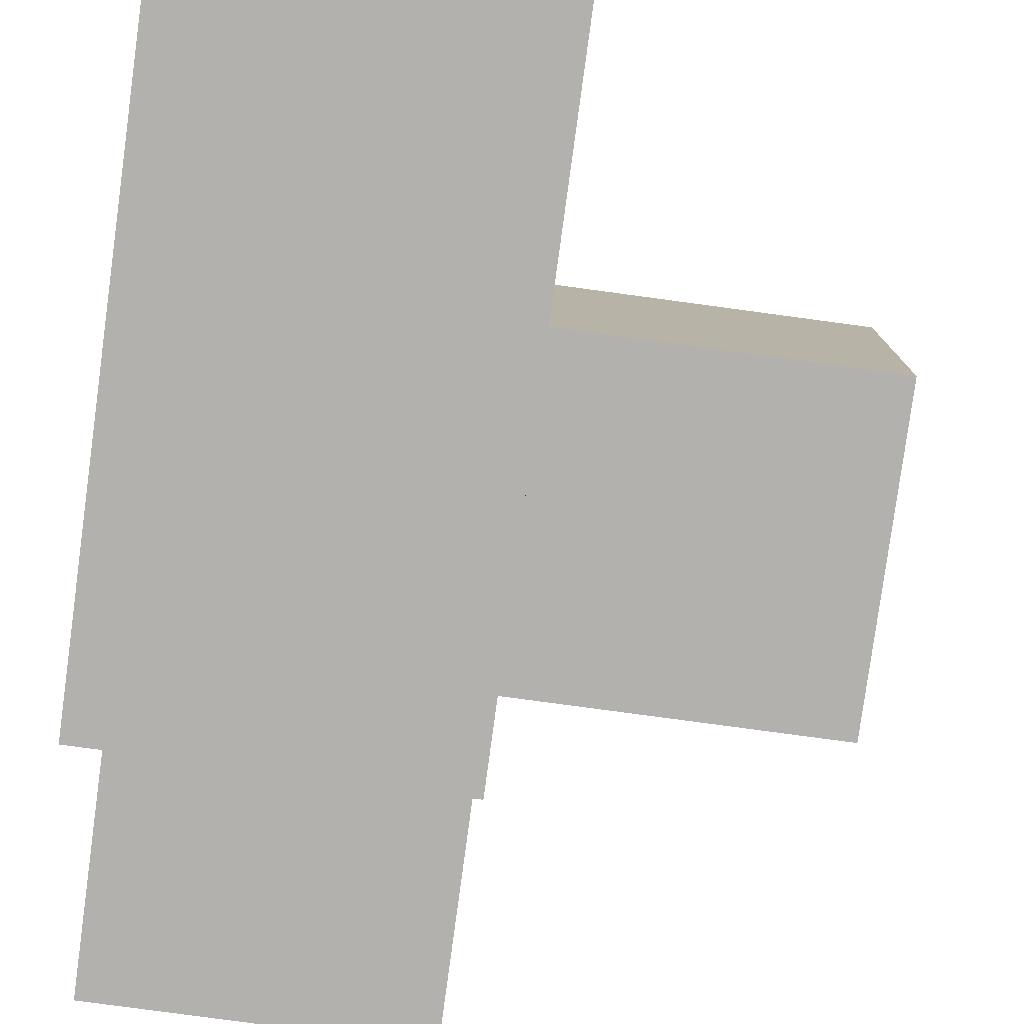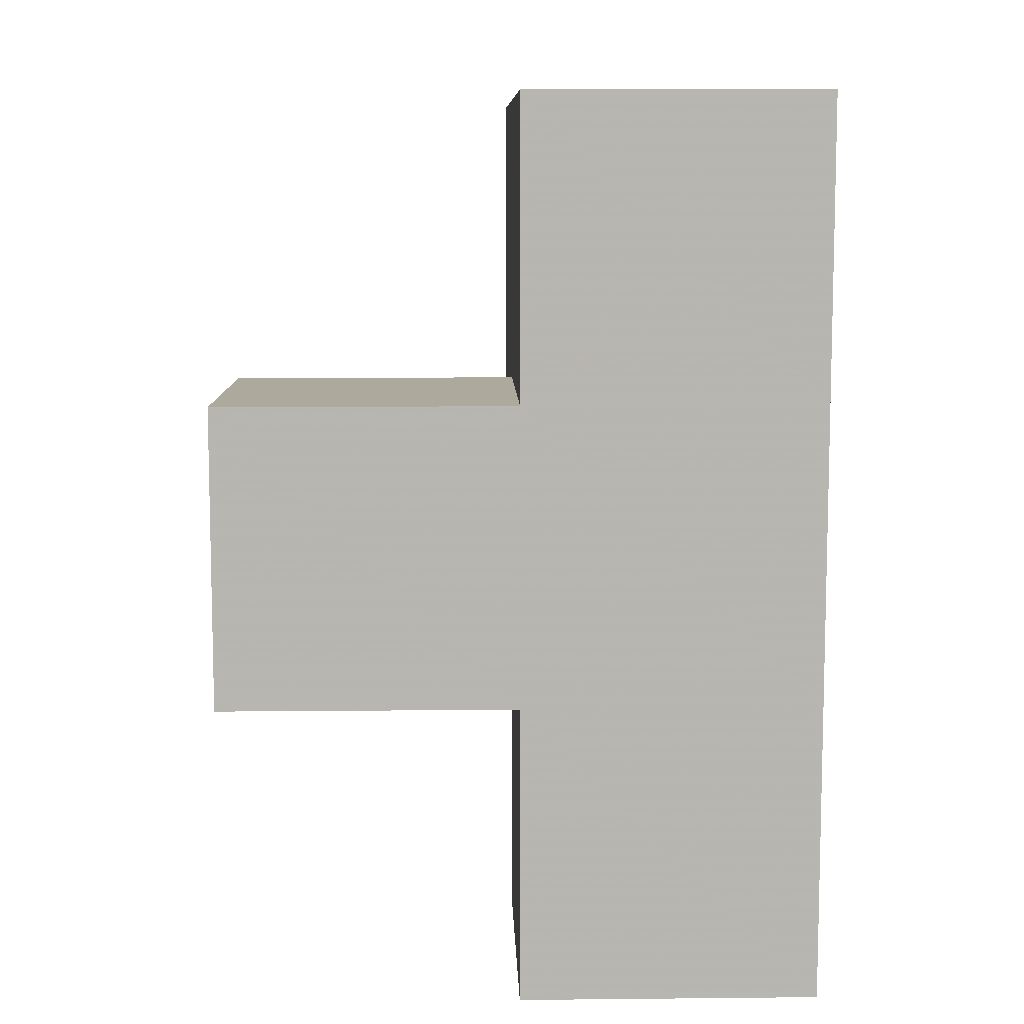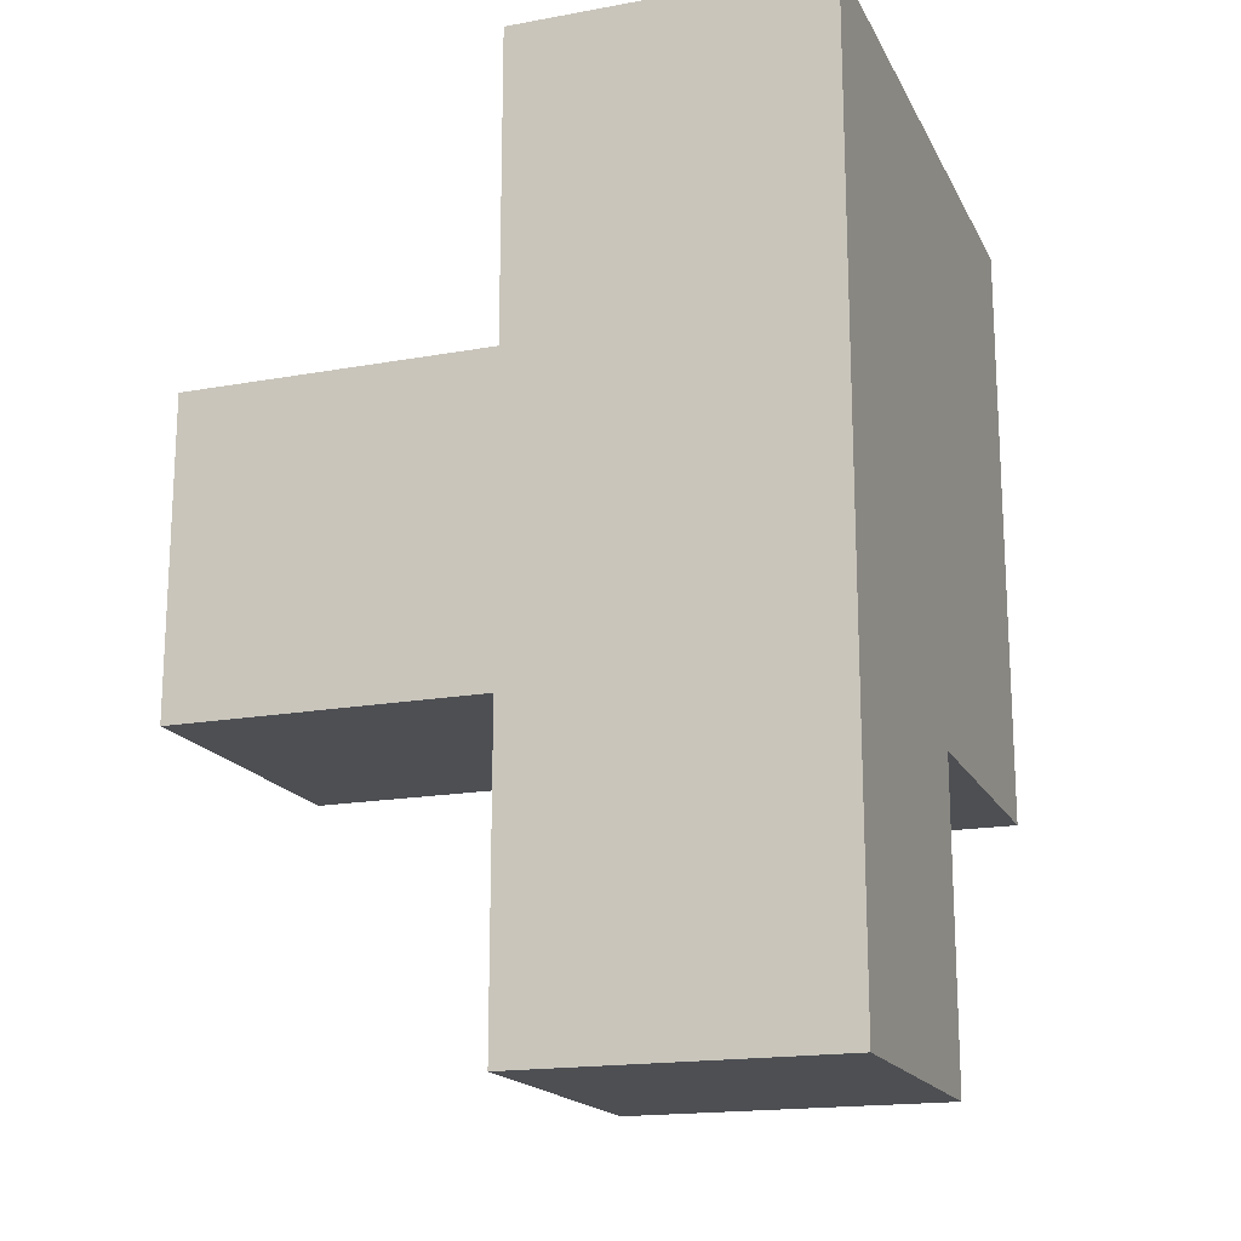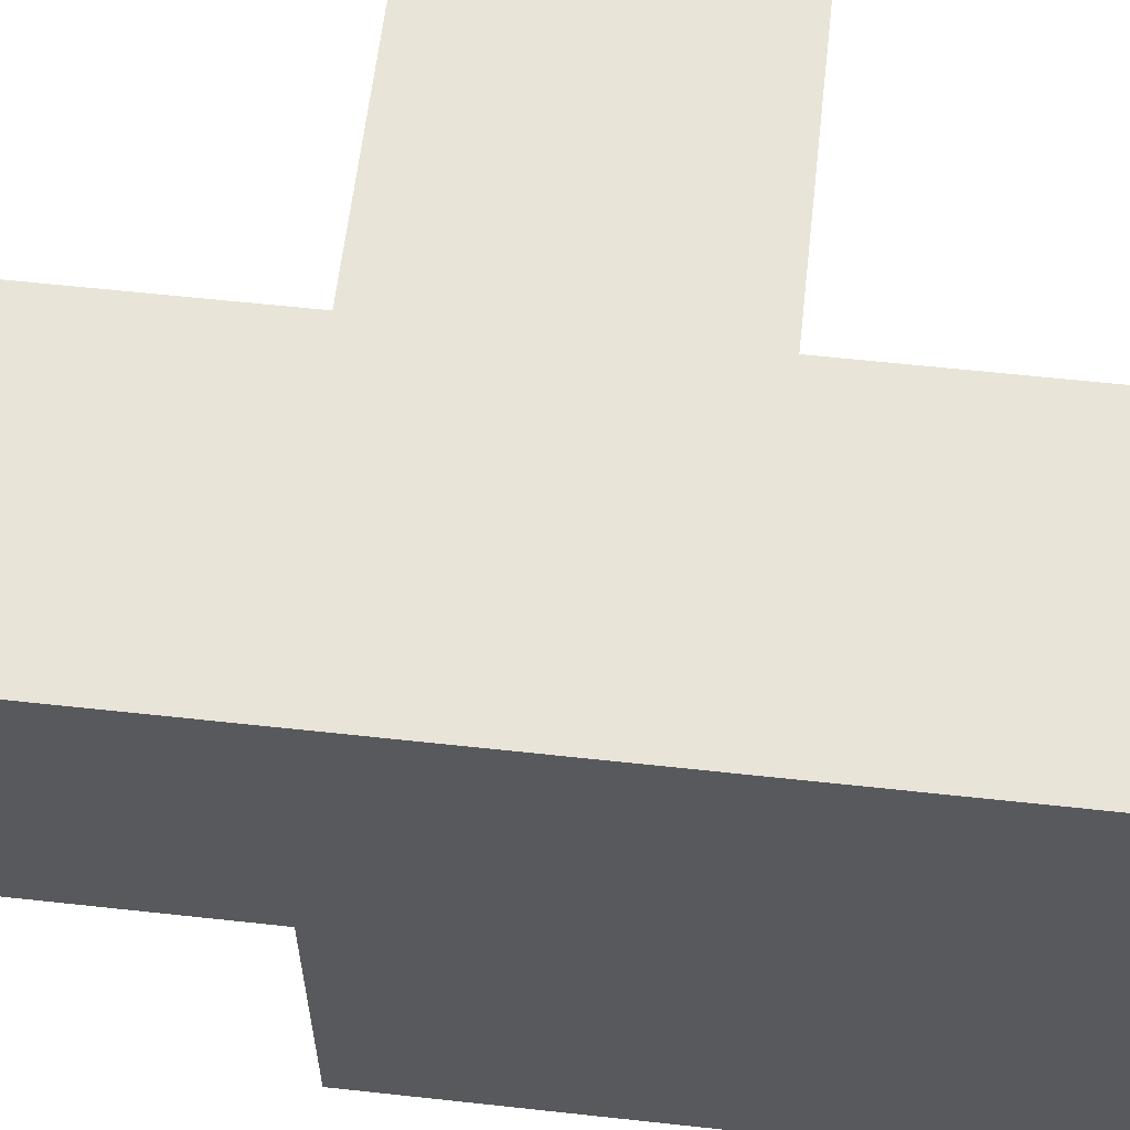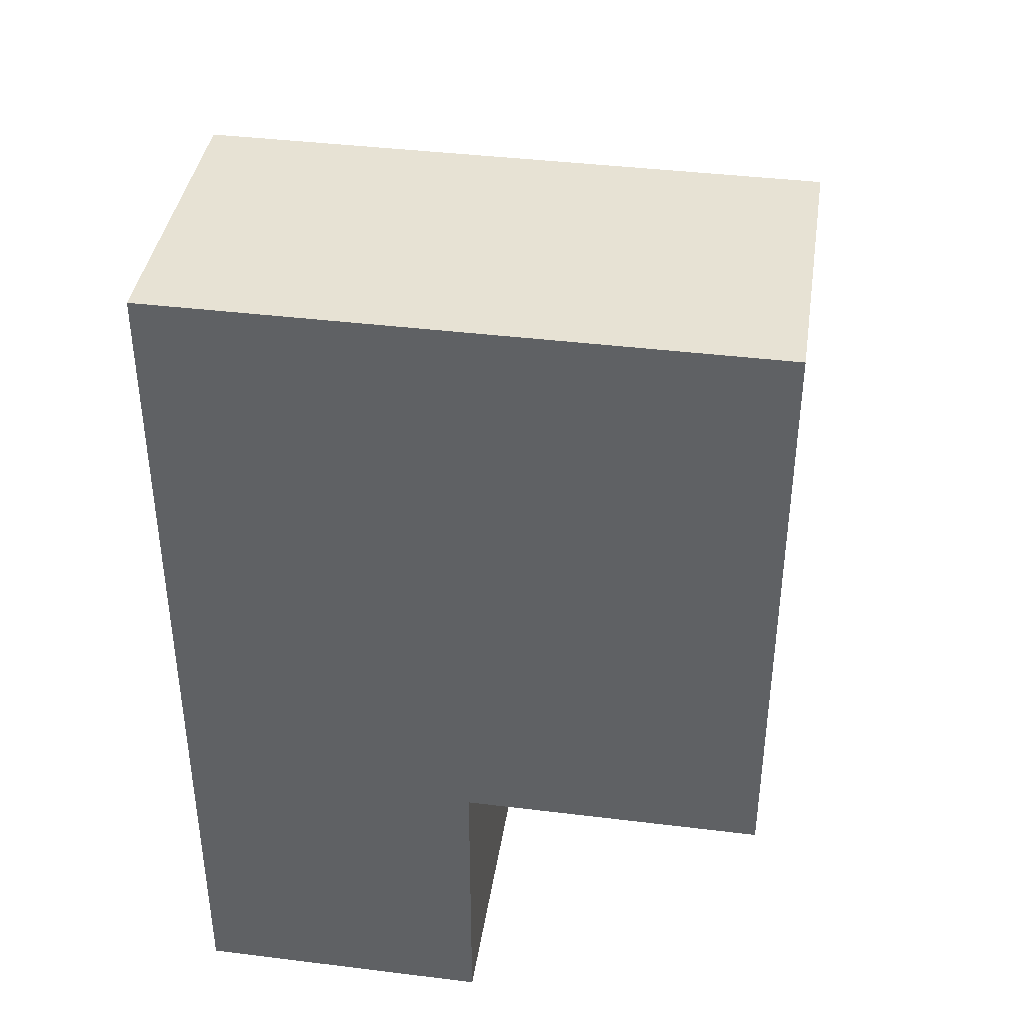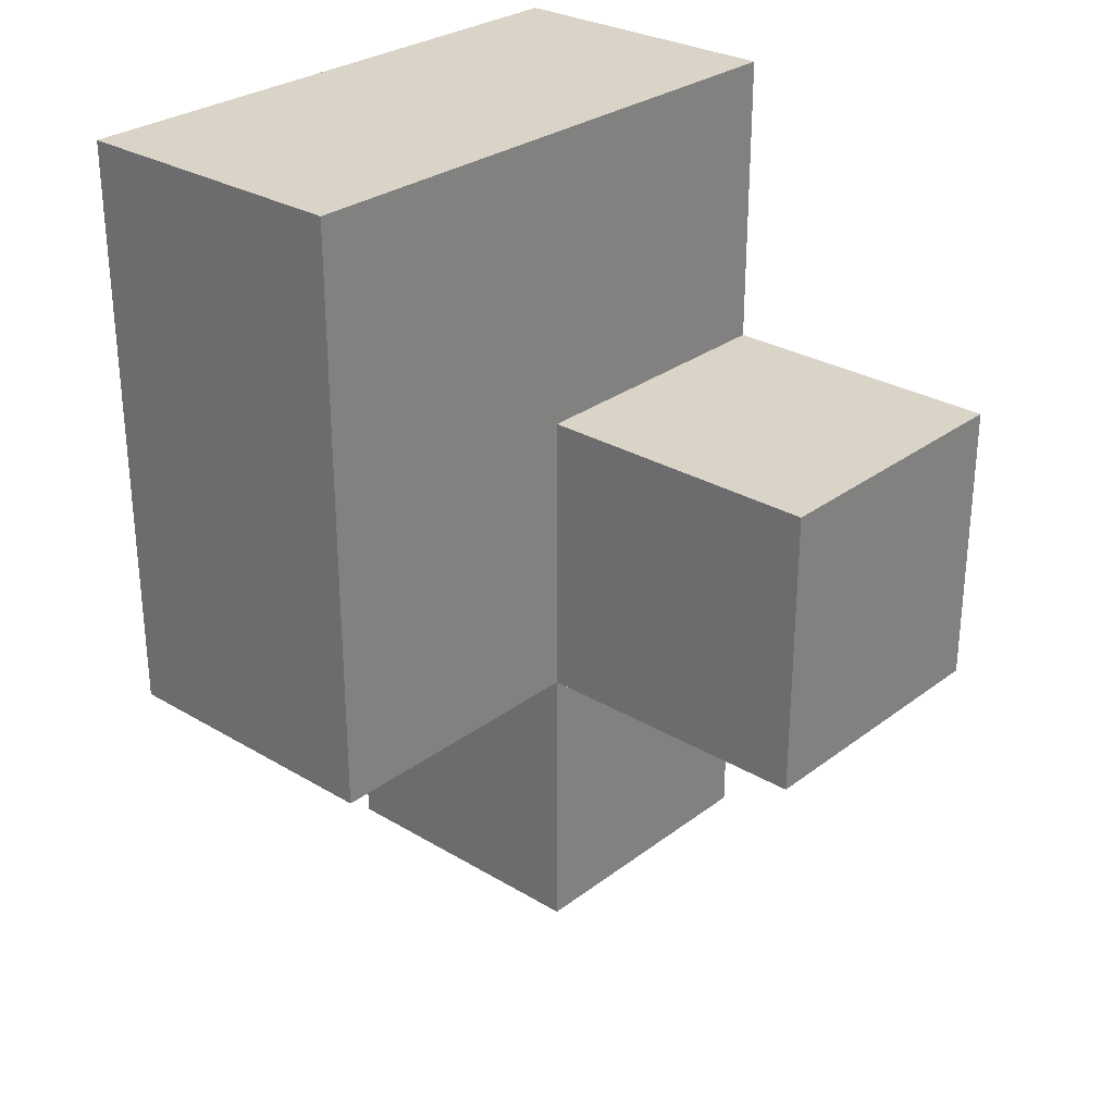
<metadata>
{"format":"obj","ext":"obj","renderer":"f3d","projection":"perspective","resolution":1024,"background":"white","views":[{"elev":-79.2,"azim":172.3,"up":"+Z"},{"elev":8.9,"azim":-1.5,"up":"+Y"},{"elev":-17.6,"azim":19.7,"up":"+Y"},{"elev":60.3,"azim":96.4,"up":"+Z"},{"elev":39.7,"azim":98.7,"up":"+Y"},{"elev":28.6,"azim":-138.2,"up":"+Y"}]}
</metadata>
<code>
v 1.993 2.006 1.992
v 1.003 2.006 1.992
v 1.003 3.986 1.992
v 1.003 2.996 0.01154
v 1.993 3.986 1.992
v 1.993 2.996 0.01154
v 0.01269 2.006 1.002
v 1.993 1.016 1.992
v 1.993 2.006 1.002
v 0.01269 2.996 1.992
v 1.003 3.986 1.002
v 1.003 2.006 1.002
v 1.003 2.996 1.992
v 1.993 2.996 1.992
v 1.993 3.986 1.002
v 1.003 1.016 1.992
v 1.993 2.006 0.01154
v 1.993 1.016 1.002
v 0.01269 2.996 1.002
v 1.003 2.006 0.01154
v 1.003 2.996 1.002
v 1.003 3.986 0.01154
v 1.993 3.986 0.01154
v 1.993 2.996 1.002
v 0.01269 2.006 1.992
v 1.003 1.016 1.002
f 2 1 13
f 14 13 1
f 9 24 1
f 14 1 24
f 18 26 9
f 12 9 26
f 16 8 2
f 1 2 8
f 26 18 16
f 8 16 18
f 12 26 2
f 16 2 26
f 18 9 8
f 1 8 9
f 17 20 6
f 4 6 20
f 20 17 12
f 9 12 17
f 4 20 21
f 12 21 20
f 17 6 9
f 24 9 6
f 12 7 21
f 19 21 7
f 25 2 10
f 13 10 2
f 7 12 25
f 2 25 12
f 21 19 13
f 10 13 19
f 19 7 10
f 25 10 7
f 6 4 23
f 22 23 4
f 23 22 15
f 11 15 22
f 22 4 11
f 21 11 4
f 6 23 24
f 15 24 23
f 13 14 3
f 5 3 14
f 15 11 5
f 3 5 11
f 11 21 3
f 13 3 21
f 24 15 14
f 5 14 15

</code>
